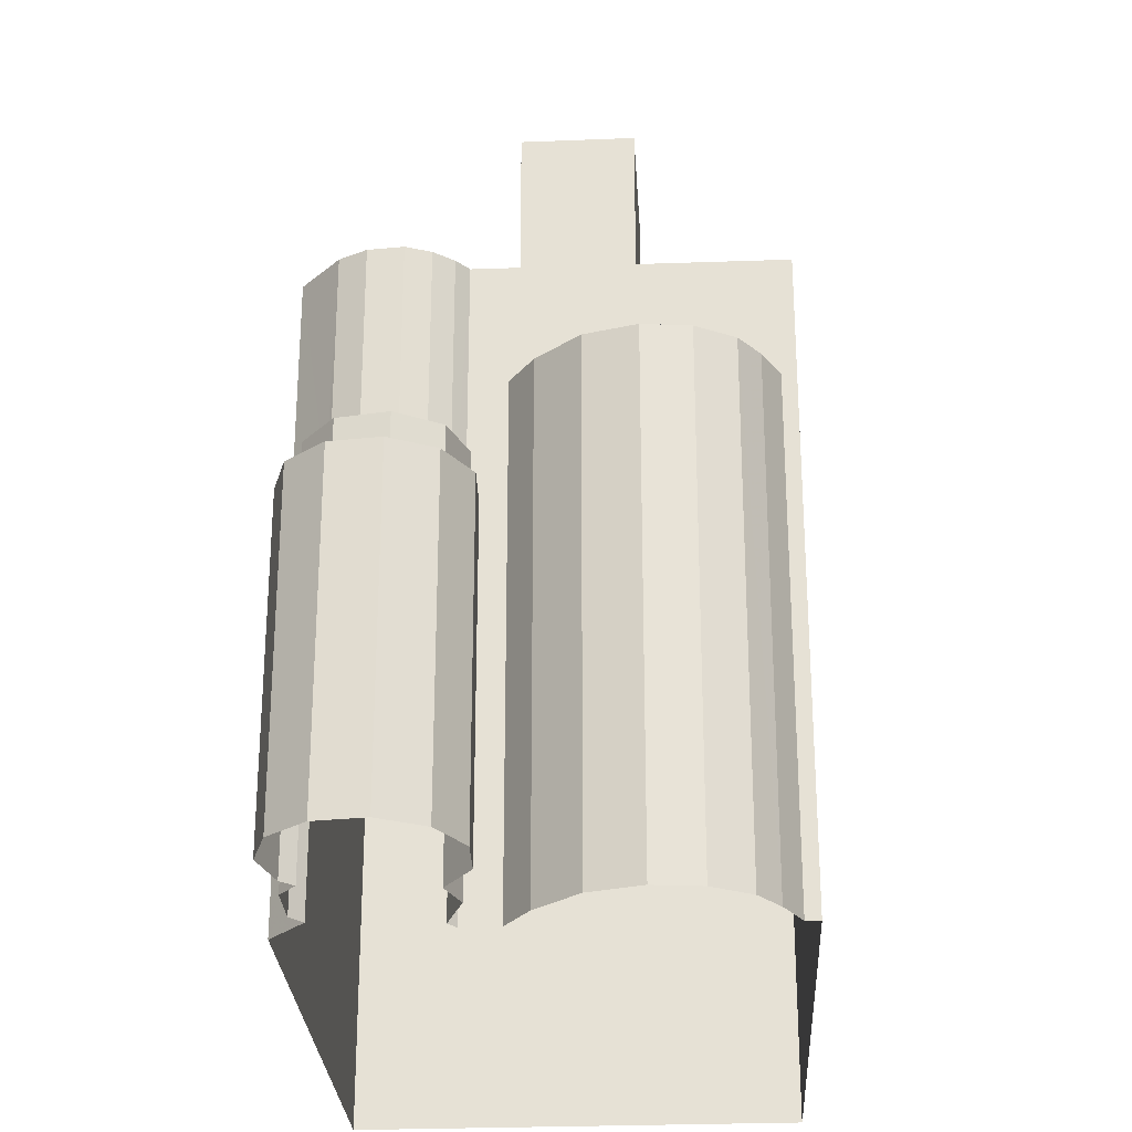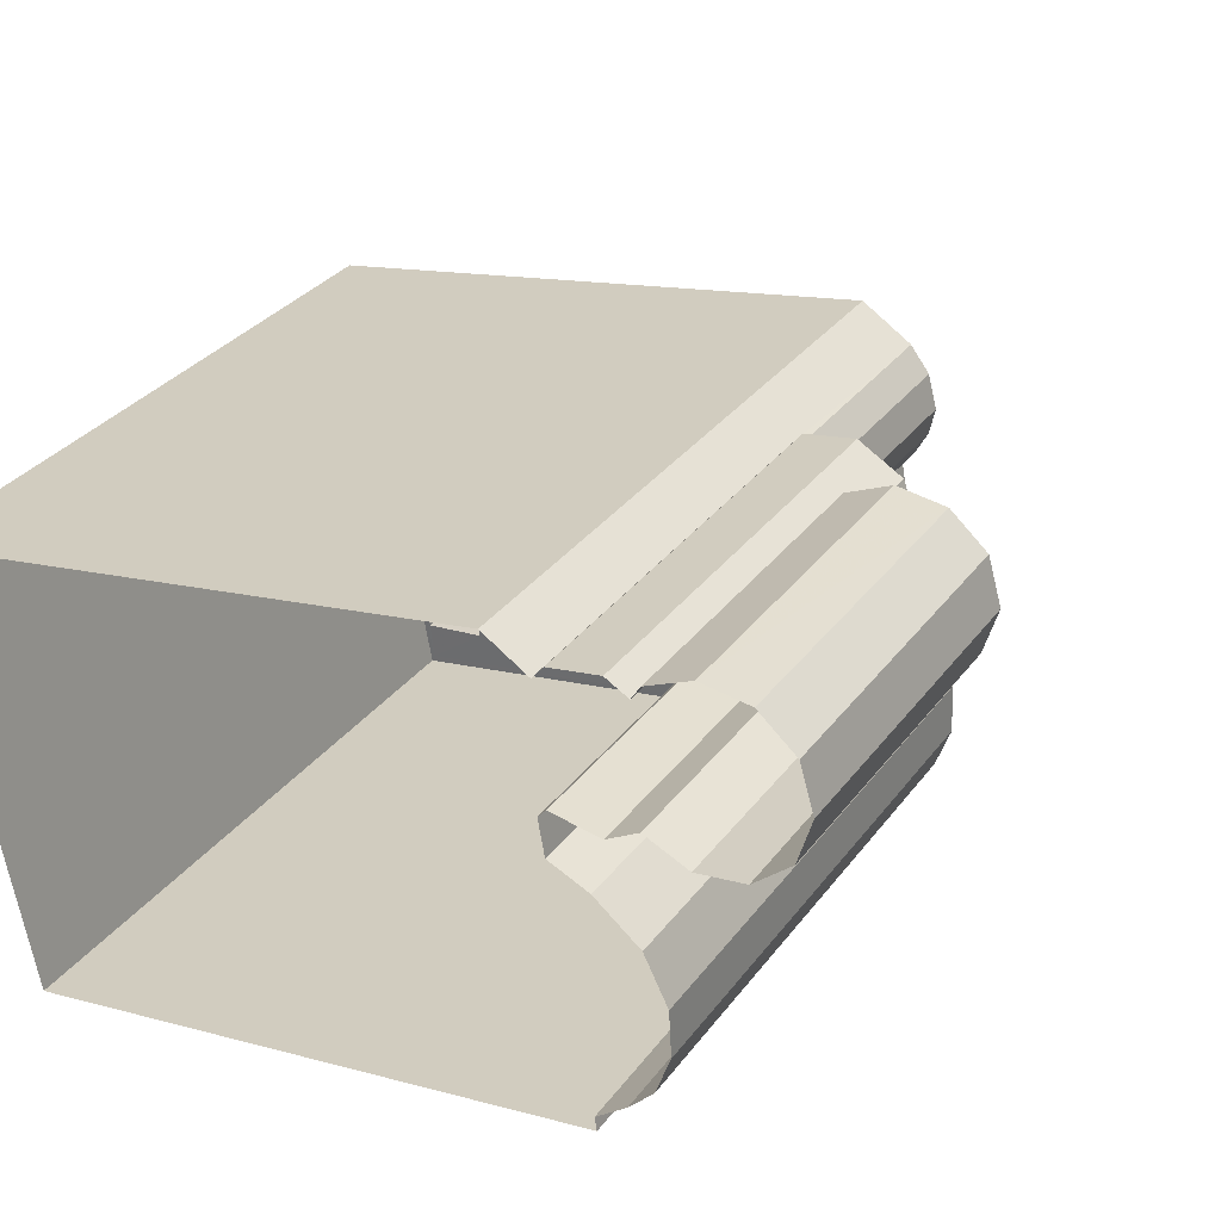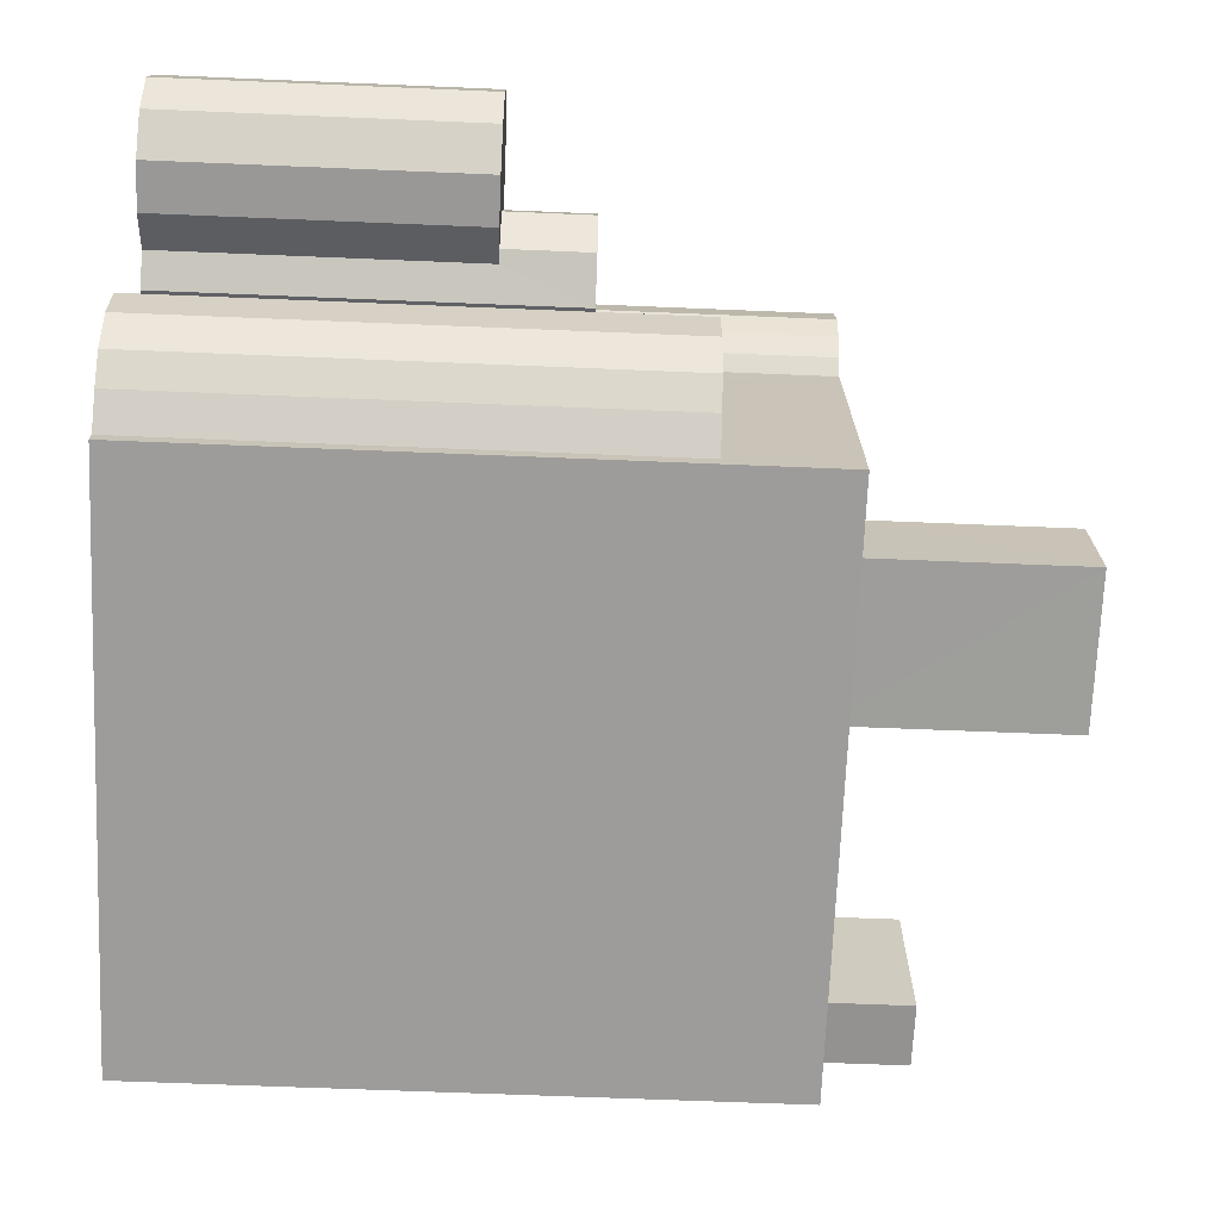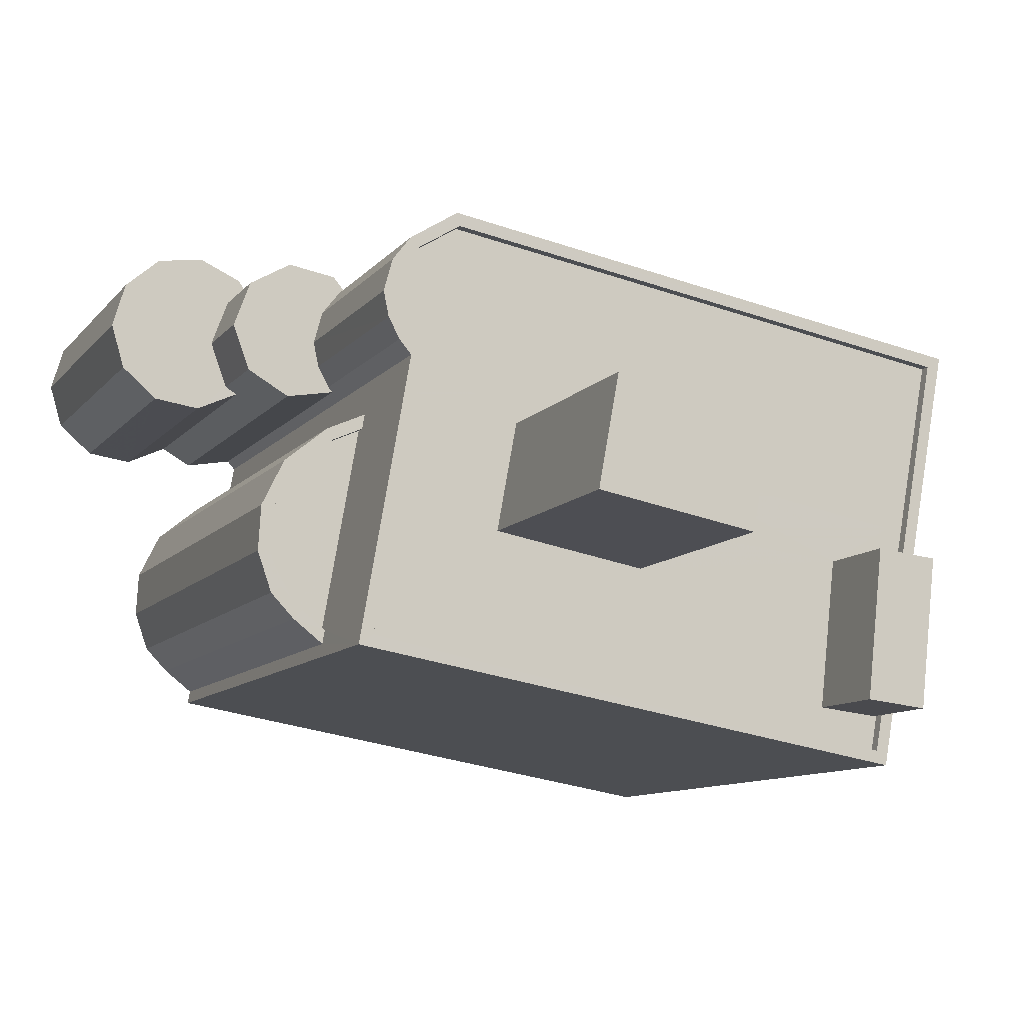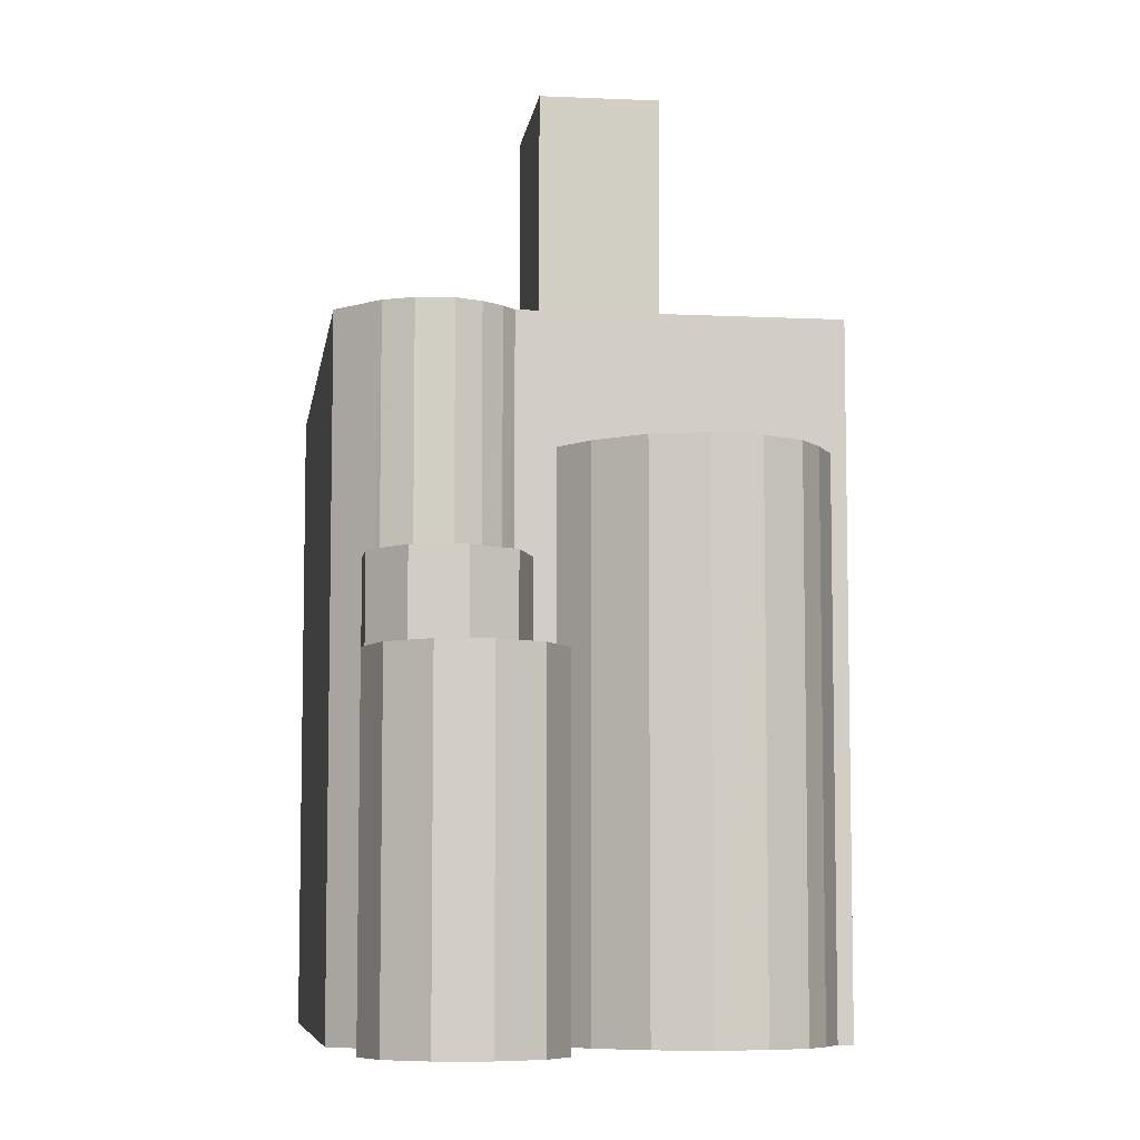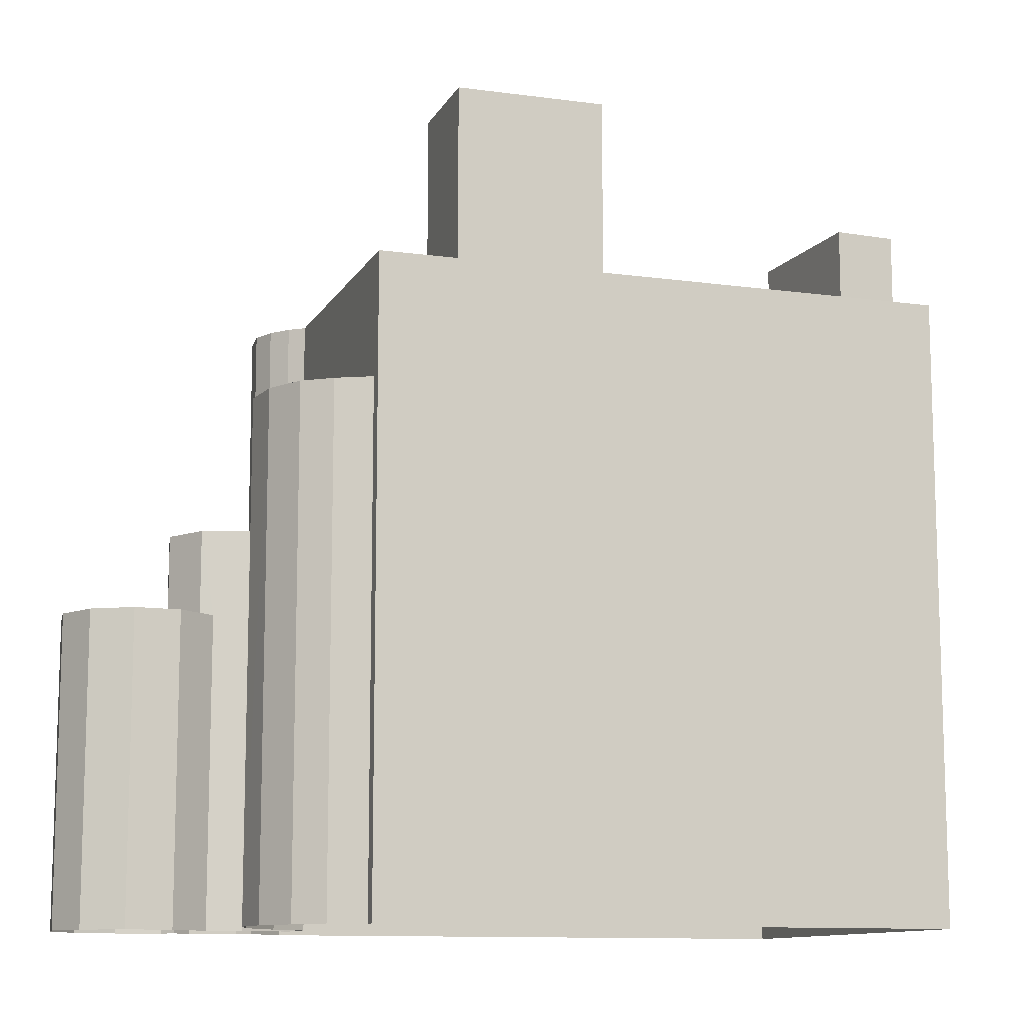
<metadata>
{"format":"obj","ext":"obj","renderer":"f3d","projection":"perspective","resolution":1024,"background":"white","views":[{"elev":-27.3,"azim":-96.9,"up":"+Z"},{"elev":32.0,"azim":-149.6,"up":"+Y"},{"elev":-60.3,"azim":-92.5,"up":"+Y"},{"elev":-10.1,"azim":-22.5,"up":"+Y"},{"elev":-7.4,"azim":-107.8,"up":"+Z"},{"elev":-11.2,"azim":-28.7,"up":"+Z"}]}
</metadata>
<code>
v -1.147e+04 -3.37e+04 31.11
v -1.146e+04 -3.37e+04 31.11
v -1.147e+04 -3.37e+04 31.11
v -1.147e+04 -3.37e+04 31.11
v -1.146e+04 -3.369e+04 31.11
v -1.148e+04 -3.37e+04 31.11
v -1.148e+04 -3.37e+04 31.11
v -1.148e+04 -3.37e+04 31.11
v -1.147e+04 -3.37e+04 31.11
v -1.147e+04 -3.369e+04 31.11
v -1.148e+04 -3.369e+04 31.11
v -1.148e+04 -3.369e+04 31.11
v -1.148e+04 -3.369e+04 31.11
v -1.147e+04 -3.37e+04 31.11
v -1.148e+04 -3.369e+04 31.11
v -1.148e+04 -3.37e+04 31.11
v -1.148e+04 -3.369e+04 31.11
v -1.148e+04 -3.369e+04 31.11
v -1.148e+04 -3.37e+04 31.11
v -1.147e+04 -3.369e+04 31.11
v -1.147e+04 -3.369e+04 31.11
v -1.147e+04 -3.369e+04 31.11
v -1.148e+04 -3.369e+04 31.11
v -1.148e+04 -3.37e+04 31.11
v -1.148e+04 -3.37e+04 31.11
v -1.148e+04 -3.37e+04 31.11
v -1.147e+04 -3.37e+04 31.11
v -1.147e+04 -3.37e+04 31.11
v -1.147e+04 -3.37e+04 31.11
v -1.146e+04 -3.37e+04 47.91
v -1.146e+04 -3.37e+04 47.91
v -1.146e+04 -3.37e+04 47.91
v -1.146e+04 -3.37e+04 47.91
v -1.147e+04 -3.37e+04 45.68
v -1.146e+04 -3.37e+04 45.68
v -1.146e+04 -3.37e+04 45.68
v -1.146e+04 -3.37e+04 45.68
v -1.147e+04 -3.37e+04 45.68
v -1.147e+04 -3.37e+04 45.68
v -1.147e+04 -3.37e+04 45.68
v -1.147e+04 -3.37e+04 45.68
v -1.147e+04 -3.369e+04 45.68
v -1.147e+04 -3.37e+04 45.68
v -1.147e+04 -3.369e+04 45.68
v -1.147e+04 -3.369e+04 45.68
v -1.147e+04 -3.369e+04 45.68
v -1.146e+04 -3.37e+04 45.68
v -1.146e+04 -3.369e+04 45.68
v -1.147e+04 -3.369e+04 45.68
v -1.146e+04 -3.37e+04 45.68
v -1.146e+04 -3.37e+04 45.68
v -1.146e+04 -3.37e+04 45.68
v -1.147e+04 -3.37e+04 45.68
v -1.147e+04 -3.37e+04 45.68
v -1.147e+04 -3.37e+04 45.68
v -1.147e+04 -3.37e+04 45.93
v -1.146e+04 -3.37e+04 45.93
v -1.146e+04 -3.37e+04 45.93
v -1.147e+04 -3.37e+04 45.93
v -1.147e+04 -3.369e+04 45.93
v -1.147e+04 -3.369e+04 45.93
v -1.147e+04 -3.369e+04 45.93
v -1.147e+04 -3.369e+04 45.93
v -1.147e+04 -3.37e+04 45.93
v -1.147e+04 -3.37e+04 45.93
v -1.147e+04 -3.37e+04 45.93
v -1.147e+04 -3.369e+04 45.93
v -1.147e+04 -3.369e+04 45.93
v -1.147e+04 -3.37e+04 45.93
v -1.146e+04 -3.369e+04 45.93
v -1.146e+04 -3.369e+04 45.93
v -1.147e+04 -3.369e+04 45.93
v -1.147e+04 -3.369e+04 45.93
v -1.147e+04 -3.369e+04 45.93
v -1.147e+04 -3.369e+04 45.93
v -1.147e+04 -3.37e+04 51.36
v -1.147e+04 -3.37e+04 51.36
v -1.147e+04 -3.37e+04 51.36
v -1.147e+04 -3.37e+04 51.36
v -1.148e+04 -3.37e+04 38.61
v -1.148e+04 -3.37e+04 38.61
v -1.148e+04 -3.37e+04 38.61
v -1.148e+04 -3.369e+04 38.61
v -1.148e+04 -3.37e+04 38.61
v -1.148e+04 -3.369e+04 38.61
v -1.148e+04 -3.369e+04 38.61
v -1.148e+04 -3.369e+04 38.61
v -1.148e+04 -3.369e+04 38.61
v -1.148e+04 -3.369e+04 38.61
v -1.148e+04 -3.369e+04 38.61
v -1.148e+04 -3.369e+04 38.61
v -1.148e+04 -3.369e+04 38.61
v -1.147e+04 -3.37e+04 40.67
v -1.147e+04 -3.37e+04 40.67
v -1.147e+04 -3.37e+04 40.67
v -1.147e+04 -3.37e+04 40.67
v -1.147e+04 -3.369e+04 40.67
v -1.148e+04 -3.37e+04 40.67
v -1.147e+04 -3.369e+04 40.67
v -1.147e+04 -3.369e+04 40.67
v -1.147e+04 -3.369e+04 40.67
v -1.147e+04 -3.369e+04 40.67
v -1.148e+04 -3.369e+04 40.67
v -1.147e+04 -3.369e+04 40.67
v -1.147e+04 -3.369e+04 40.67
v -1.148e+04 -3.369e+04 40.67
v -1.148e+04 -3.37e+04 42.86
v -1.148e+04 -3.37e+04 42.86
v -1.148e+04 -3.37e+04 42.86
v -1.147e+04 -3.37e+04 42.86
v -1.147e+04 -3.37e+04 42.86
v -1.148e+04 -3.37e+04 42.86
v -1.147e+04 -3.37e+04 42.86
v -1.148e+04 -3.37e+04 42.86
v -1.147e+04 -3.37e+04 43.11
v -1.147e+04 -3.37e+04 43.11
v -1.147e+04 -3.37e+04 43.11
v -1.147e+04 -3.37e+04 43.11
v -1.147e+04 -3.37e+04 43.11
v -1.148e+04 -3.37e+04 43.11
v -1.148e+04 -3.37e+04 43.11
v -1.148e+04 -3.37e+04 43.11
v -1.147e+04 -3.37e+04 43.11
v -1.148e+04 -3.37e+04 43.11
v -1.148e+04 -3.37e+04 43.11
v -1.148e+04 -3.37e+04 43.11
v -1.148e+04 -3.37e+04 43.11
v -1.148e+04 -3.37e+04 43.11
v -1.148e+04 -3.37e+04 43.11
v -1.148e+04 -3.37e+04 43.11
f 1 2 3
f 2 4 5
f 6 7 8
f 9 10 5
f 11 12 13
f 8 14 1
f 11 13 15
f 16 12 11
f 11 17 18
f 11 15 17
f 8 7 19
f 20 21 22
f 11 18 23
f 8 19 24
f 21 10 9
f 21 11 22
f 25 16 11
f 8 24 14
f 11 26 25
f 27 26 28
f 14 4 1
f 29 27 28
f 5 4 9
f 28 21 9
f 1 4 2
f 21 26 11
f 28 26 21
f 30 31 32
f 30 33 31
f 34 35 36
f 36 35 37
f 38 35 34
f 39 40 41
f 42 43 44
f 45 42 46
f 43 40 44
f 36 47 48
f 36 48 34
f 39 34 49
f 46 42 44
f 40 49 44
f 48 49 34
f 39 49 40
f 47 50 51
f 51 52 53
f 54 41 53
f 41 54 39
f 47 36 37
f 55 35 38
f 53 55 54
f 52 35 55
f 51 50 52
f 47 37 50
f 52 55 53
f 56 57 58
f 57 56 59
f 60 61 62
f 62 61 63
f 64 65 66
f 64 66 56
f 67 62 63
f 65 68 69
f 69 68 67
f 67 68 62
f 66 65 69
f 66 59 56
f 57 70 71
f 57 71 58
f 60 72 61
f 73 71 70
f 73 72 74
f 75 74 72
f 60 75 72
f 71 73 74
f 76 77 78
f 76 79 77
f 80 81 82
f 81 83 84
f 85 86 87
f 88 84 83
f 86 89 87
f 87 90 83
f 80 83 81
f 83 91 88
f 87 89 90
f 83 92 91
f 90 92 83
f 93 94 95
f 95 94 96
f 97 98 96
f 99 100 101
f 98 102 103
f 104 99 105
f 94 97 96
f 102 106 103
f 104 105 106
f 102 104 106
f 97 102 98
f 104 100 99
f 107 108 109
f 108 110 111
f 109 108 112
f 110 113 111
f 112 108 114
f 114 108 111
f 115 116 117
f 118 119 120
f 121 116 122
f 117 116 123
f 120 124 125
f 126 121 122
f 119 127 120
f 124 128 125
f 126 128 129
f 123 116 121
f 126 129 121
f 129 128 130
f 130 128 124
f 120 127 124
f 50 31 52
f 50 32 31
f 31 33 35
f 52 31 35
f 33 30 37
f 35 33 37
f 37 32 50
f 37 30 32
f 48 47 71
f 47 51 58
f 71 47 58
f 56 51 53
f 56 58 51
f 40 64 41
f 41 56 53
f 41 64 56
f 64 40 43
f 65 64 43
f 68 43 42
f 68 65 43
f 68 42 45
f 62 68 45
f 62 45 46
f 60 62 46
f 60 46 44
f 75 60 44
f 75 44 49
f 74 75 49
f 74 49 48
f 71 74 48
f 69 94 93
f 69 93 66
f 93 9 66
f 93 28 9
f 1 3 118
f 4 115 9
f 3 59 118
f 110 119 113
f 115 66 9
f 66 117 59
f 117 66 115
f 113 119 117
f 59 119 118
f 117 119 59
f 2 59 3
f 2 57 59
f 100 72 101
f 21 101 10
f 10 101 73
f 101 72 73
f 73 5 10
f 73 70 5
f 57 2 5
f 70 57 5
f 97 69 67
f 97 94 69
f 102 67 63
f 102 97 67
f 104 63 61
f 104 102 63
f 100 61 72
f 100 104 61
f 78 77 38
f 78 38 34
f 77 55 38
f 79 55 77
f 79 54 55
f 39 54 79
f 76 39 79
f 34 39 76
f 78 34 76
f 90 18 17
f 90 89 18
f 89 86 23
f 18 89 23
f 11 23 86
f 85 11 86
f 81 25 26
f 82 81 26
f 84 16 25
f 81 84 25
f 88 12 16
f 84 88 16
f 88 13 12
f 88 91 13
f 91 15 13
f 91 92 15
f 92 17 15
f 92 90 17
f 98 82 96
f 96 82 27
f 98 80 82
f 27 82 26
f 105 99 20
f 22 105 20
f 21 20 99
f 101 21 99
f 28 95 29
f 28 93 95
f 29 96 27
f 29 95 96
f 87 106 85
f 11 85 22
f 22 85 105
f 85 106 105
f 83 98 103
f 83 80 98
f 87 103 106
f 87 83 103
f 110 108 127
f 119 110 127
f 124 108 107
f 124 127 108
f 124 107 109
f 130 124 109
f 130 109 112
f 129 130 112
f 129 112 114
f 121 129 114
f 121 114 111
f 123 121 111
f 113 123 111
f 113 117 123
f 1 120 8
f 1 118 120
f 125 6 8
f 120 125 8
f 125 7 6
f 125 128 7
f 128 19 7
f 128 126 19
f 126 24 19
f 126 122 24
f 122 14 24
f 122 116 14
f 4 14 116
f 115 4 116

</code>
